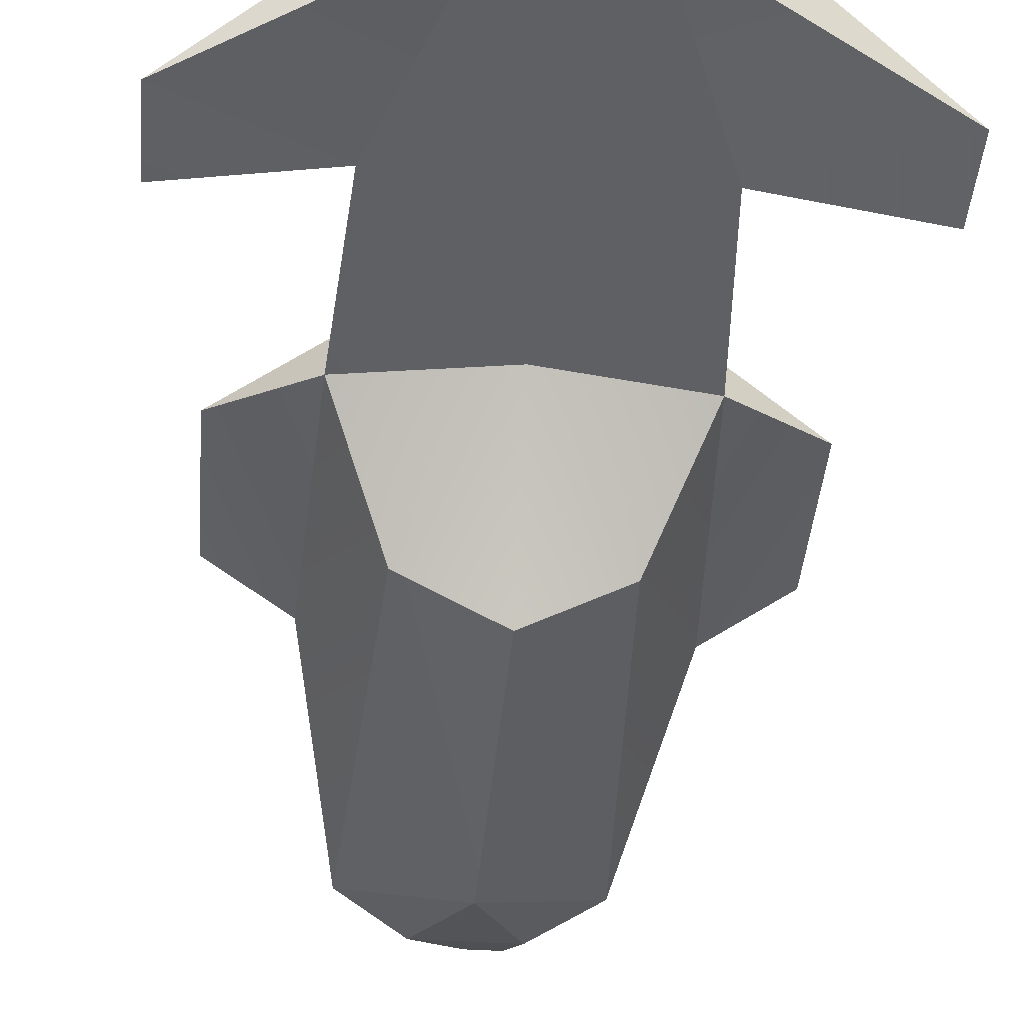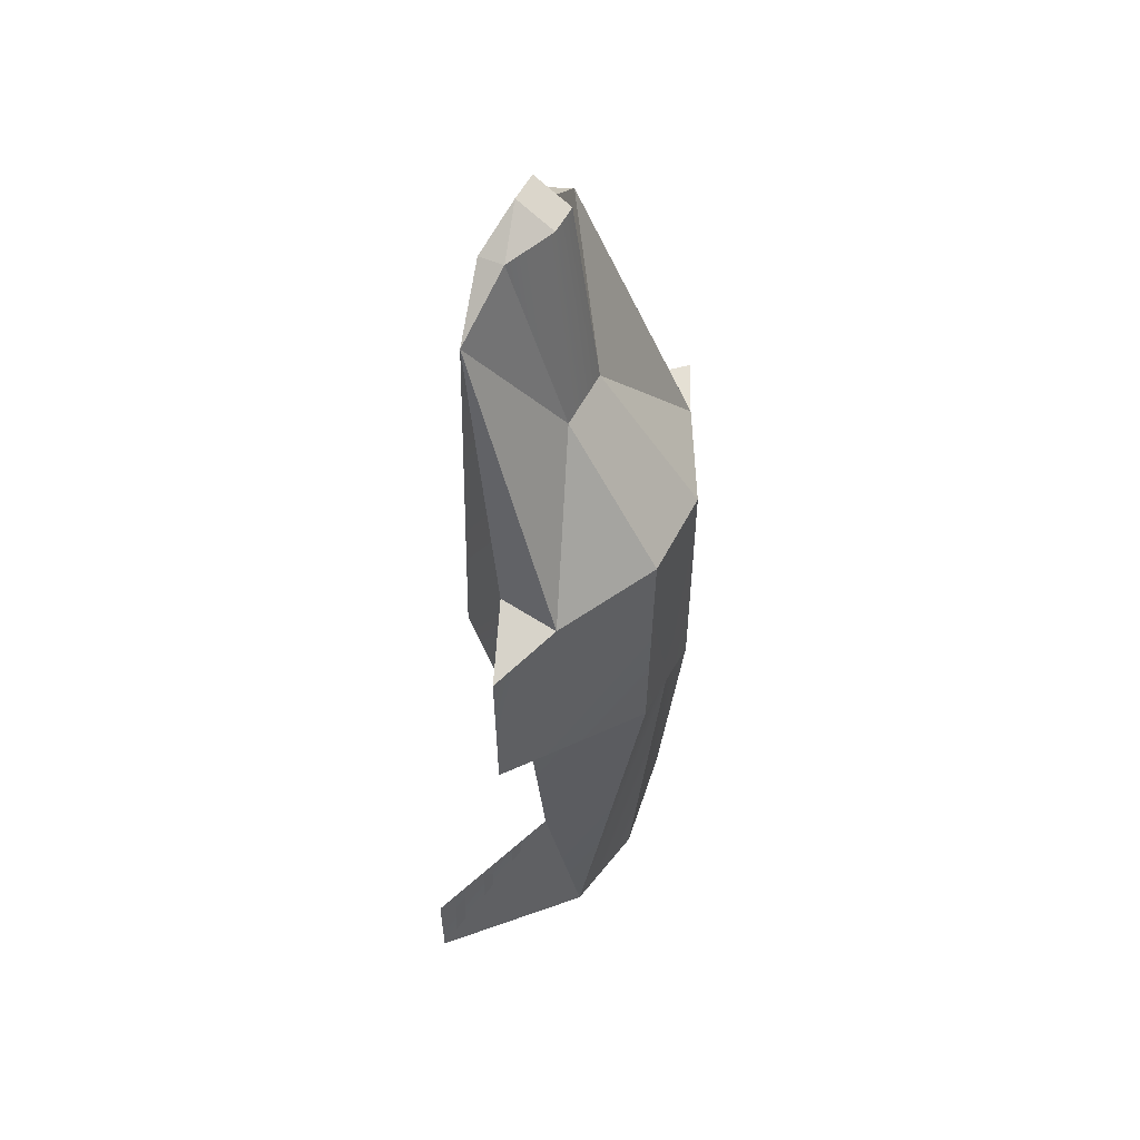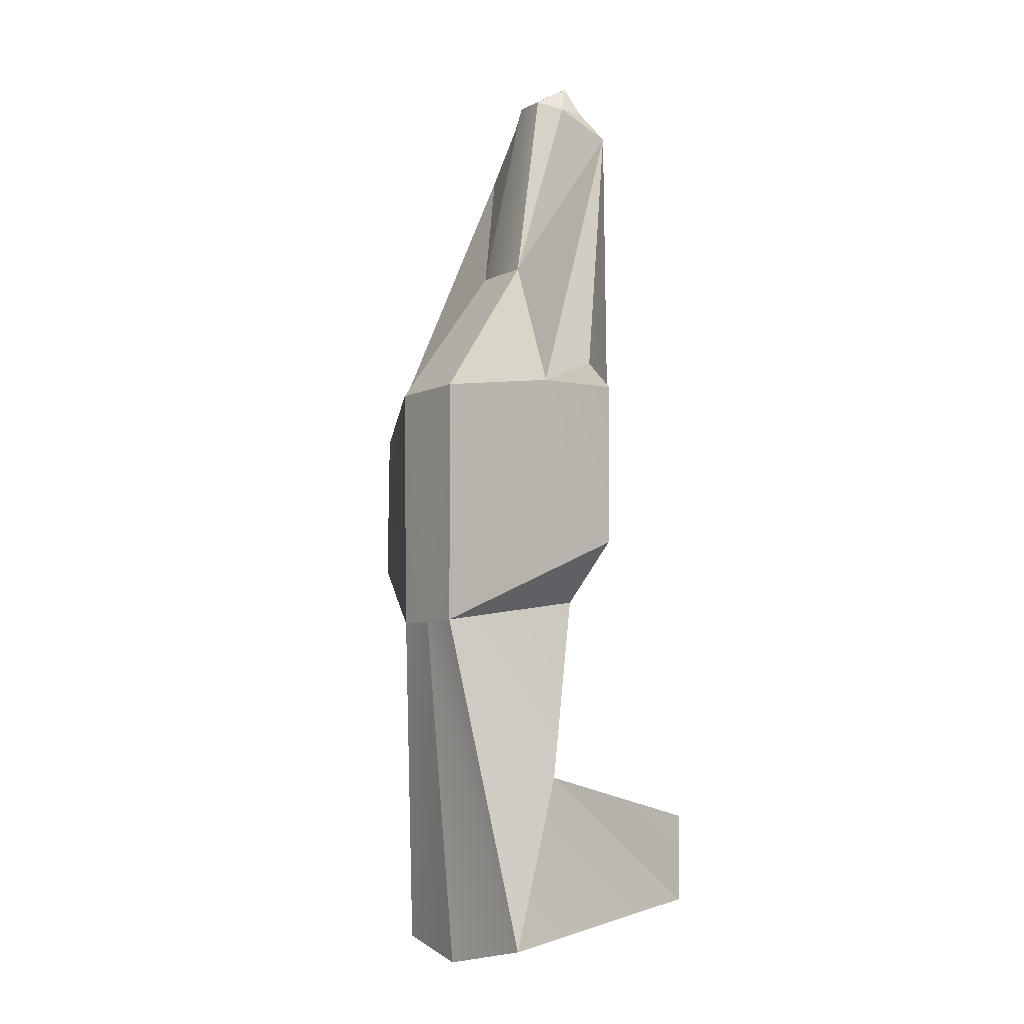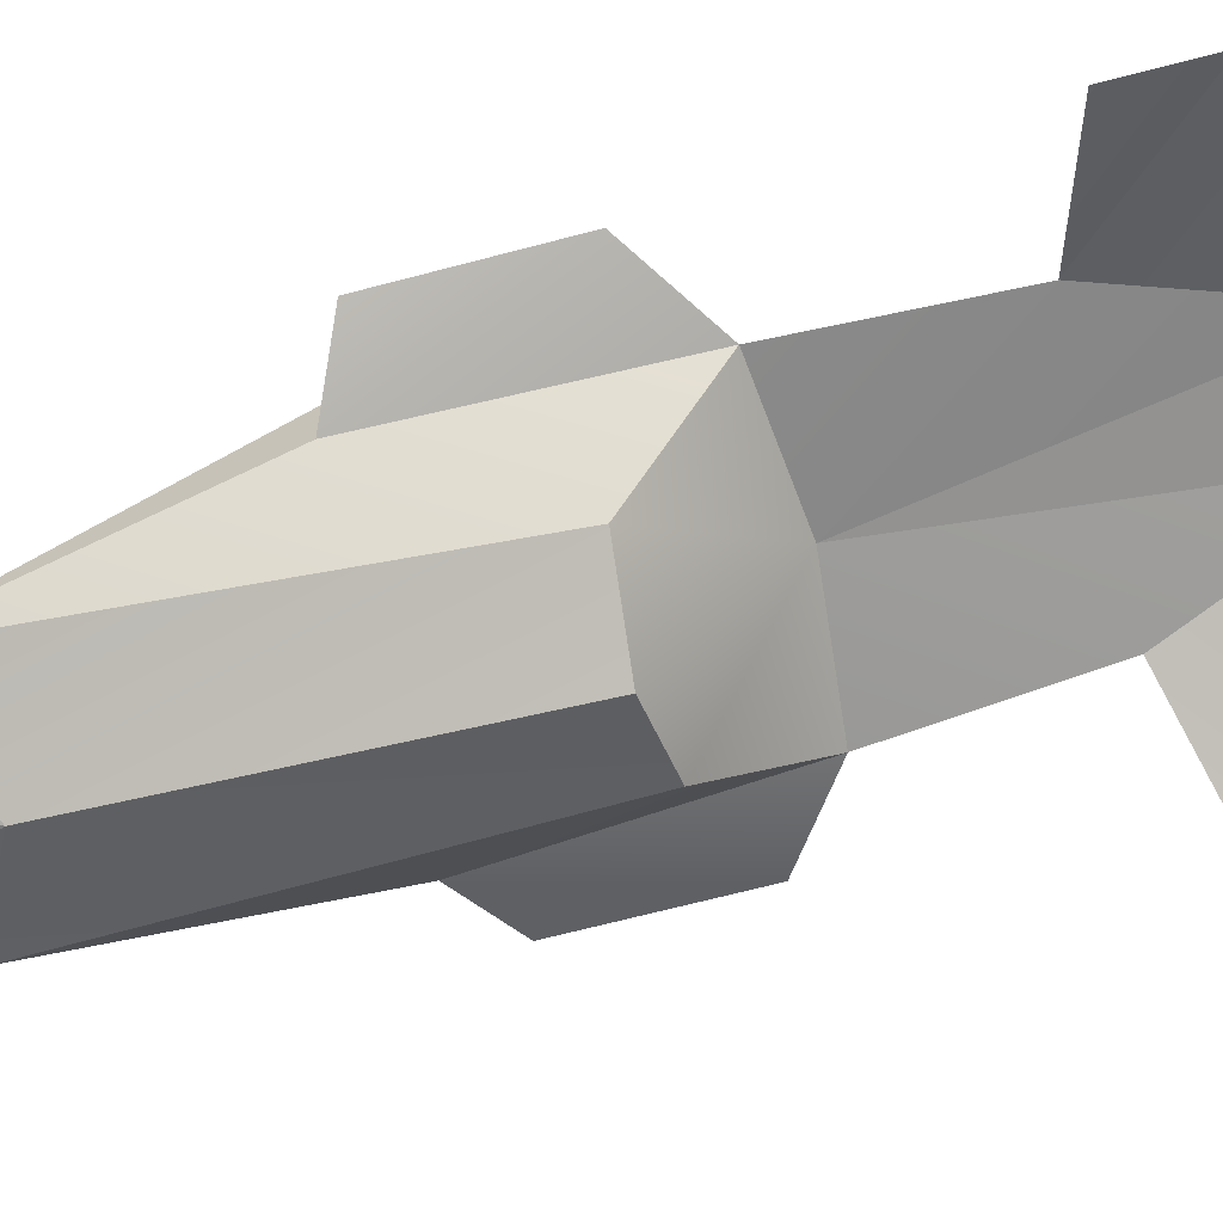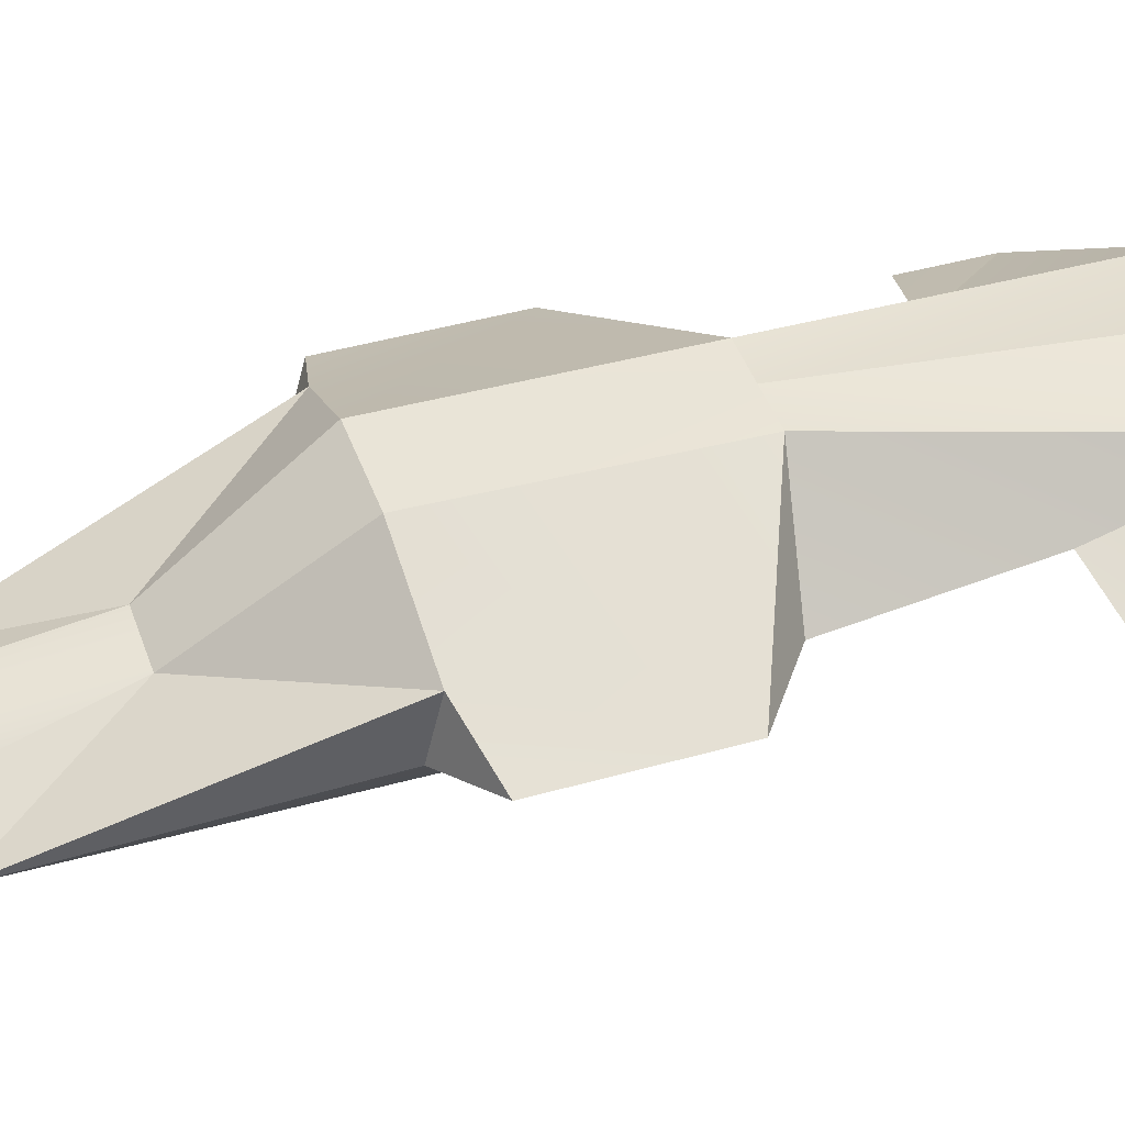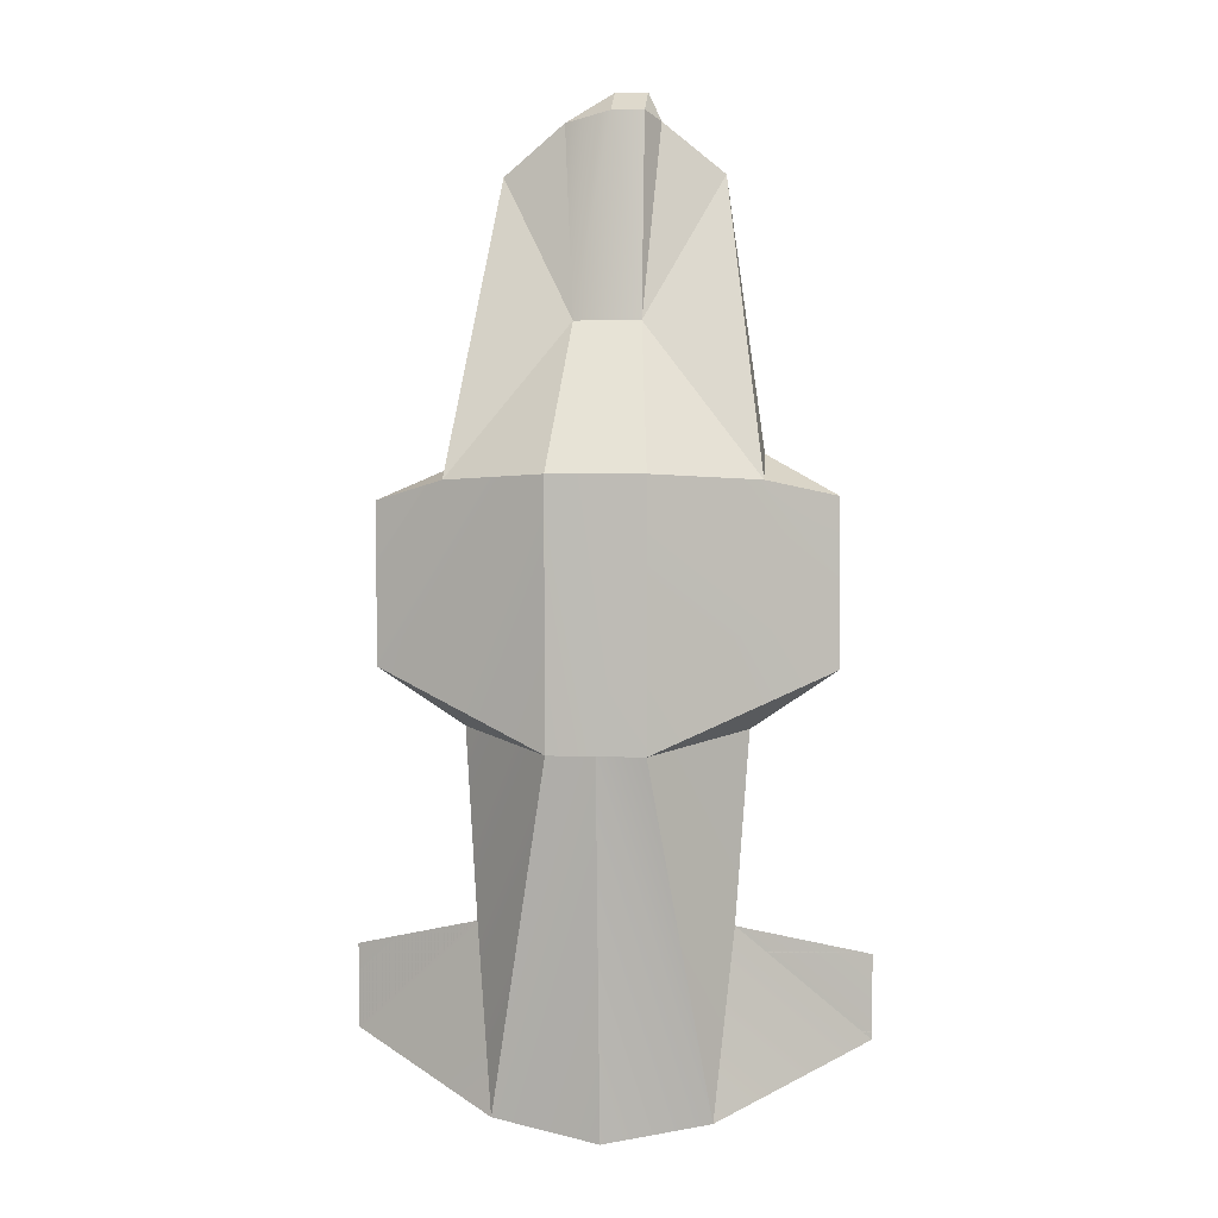
<metadata>
{"format":"obj","ext":"obj","renderer":"f3d","projection":"perspective","resolution":1024,"background":"white","views":[{"elev":-39.5,"azim":175.4,"up":"+Y"},{"elev":53.7,"azim":116.5,"up":"+Z"},{"elev":-6.6,"azim":-124.9,"up":"+Z"},{"elev":-64.9,"azim":104.8,"up":"+Y"},{"elev":41.7,"azim":71.5,"up":"+Y"},{"elev":3.1,"azim":-173.8,"up":"+Z"}]}
</metadata>
<code>
g LOD2_Texture
v 1.131 -0.5809 10.04
v 0.7883 0.6942 5.371
v 1.592e-05 0.00456 10.23
v -0.7883 0.6942 5.371
v -0.7883 0.00456 10.23
v 1.131 -1.206 10
v -1.131 -1.206 10
v 1.592e-05 -1.94 7.462
v 1.592e-05 0.00456 10.23
v -0.7883 0.00456 10.23
v 1.592e-05 -0.9116 10.77
v -0.7883 -0.9116 10.77
v 3.586 0.3763 2.063
v 2.075 -1.421 -1.749
v 3.283 0.8063 -3.932
v 1.131 -0.5809 10.04
v 1.131 -1.206 10
v 2.622 -0.8634 8.841
v 3.626 1.806 1.741
v 1.131 3.125 1.868
v 0.7883 0.6942 5.371
v 1.592e-05 -2.448 -1.571
v 1.592e-05 0.9822 -4.253
v 2.075 -1.421 -1.749
v 3.283 0.8063 -3.932
v -2.622 -0.8634 8.841
v 1.592e-05 -1.94 7.462
v -1.131 -1.206 10
v -3.283 0.8063 -3.932
v -2.075 -1.421 -1.749
v -3.586 0.3763 2.334
v 1.592e-05 -1.94 7.462
v 2.622 -0.8634 8.841
v 1.131 -1.206 10
v -1.131 -0.5809 10.04
v -2.622 -0.8634 8.841
v -1.131 -1.206 10
v -0.7883 0.6942 5.371
v -2.622 -0.8634 8.841
v -1.131 -0.5809 10.04
v 2.622 -0.8634 8.841
v -2.534 1.925 -12.78
v -2.971 1.096 -8.413
v -1.131 3.112 -4.341
v -3.283 0.8063 -3.932
v -2.534 1.925 -12.78
v -6.096 -0.4054 -11.32
v -2.971 1.096 -8.413
v -6.106 -0.4292 -9.308
v 2.534 1.905 -12.78
v 1.19 1.659 -12.91
v 1.592e-05 2.24 -13.24
v -1.19 1.659 -12.91
v -6.096 -0.4054 -11.32
v -2.534 1.925 -12.78
v 1.131 3.032 -4.341
v 1.592e-05 3.072 -4.341
v 1.131 3.125 1.868
v -1.131 3.125 1.868
v -1.131 3.112 -4.341
v -1.19 1.659 -12.91
v 1.592e-05 2.24 -13.24
v 1.19 1.659 -12.91
v 1.19 1.659 -12.91
v 6.096 -0.4054 -11.32
v 2.971 1.096 -8.413
v 6.106 -0.4292 -9.308
v -3.283 0.8063 -3.932
v -3.586 0.3763 2.334
v -5.304 1.1 -2.549
v -5.304 1.056 1.377
v -3.586 0.3763 2.334
v -3.626 1.806 1.741
v -5.304 1.056 1.377
v -1.131 3.112 -4.341
v -5.304 1.1 -2.549
v -1.131 3.125 1.868
v -3.626 1.806 1.741
v -5.304 1.056 1.377
v -3.283 0.8063 -3.932
v -5.304 1.1 -2.549
v -1.131 3.112 -4.341
v 3.626 1.806 1.741
v 3.586 0.3763 2.063
v 5.305 1.056 1.275
v 3.283 0.8063 -3.932
v 5.305 1.1 -2.549
v 3.586 0.3763 2.063
v 5.305 1.056 1.275
v 1.131 3.032 -4.341
v 5.305 1.1 -2.549
v 3.283 0.8063 -3.932
v 1.131 3.032 -4.341
v 1.131 3.125 1.868
v 5.305 1.1 -2.549
v 3.626 1.806 1.741
v 5.305 1.056 1.275
v -1.131 -0.5809 10.04
v -0.7883 0.00456 10.23
v -0.7883 0.6942 5.371
v -0.7883 -0.9116 10.77
v -1.131 -0.5809 10.04
v -1.131 -1.206 10
v -2.075 -1.421 -1.749
v -3.283 0.8063 -3.932
v 1.131 3.125 1.868
v -1.131 3.125 1.868
v 0.7883 0.6942 5.371
v -0.7883 0.6942 5.371
v 2.534 1.905 -12.78
v 1.131 3.032 -4.341
v 2.971 1.096 -8.413
v 3.283 0.8063 -3.932
v 1.592e-05 2.24 -13.24
v -2.534 1.925 -12.78
v 1.592e-05 3.072 -4.341
v -1.131 3.112 -4.341
v -2.622 -0.8634 8.841
v -3.626 1.806 1.741
v -3.586 0.3763 2.334
v 2.534 1.905 -12.78
v 2.971 1.096 -8.413
v 6.096 -0.4054 -11.32
v 6.106 -0.4292 -9.308
v 2.534 1.905 -12.78
v 6.096 -0.4054 -11.32
v 1.19 1.659 -12.91
v -1.19 1.659 -12.91
v -2.534 1.925 -12.78
v 1.592e-05 2.24 -13.24
v 1.592e-05 0.00456 10.23
v 1.592e-05 -0.9116 10.77
v 1.131 -0.5809 10.04
v -0.7883 0.00456 10.23
v -1.131 -0.5809 10.04
v -0.7883 -0.9116 10.77
v -2.622 -0.8634 8.841
v 2.622 -0.8634 8.841
v 3.586 0.3763 2.063
v 3.626 1.806 1.741
v 1.592e-05 -0.9116 10.77
v 1.131 -1.206 10
v 1.131 -0.5809 10.04
v 1.131 -1.206 10
v 1.592e-05 -0.9116 10.77
v -1.131 -1.206 10
v -0.7883 -0.9116 10.77
v 1.592e-05 0.9822 -4.253
v -1.19 1.659 -12.91
v 1.19 1.659 -12.91
v -1.19 1.659 -12.91
v 1.592e-05 0.9822 -4.253
v -2.971 1.096 -8.413
v -3.283 0.8063 -3.932
v 1.592e-05 2.24 -13.24
v 1.592e-05 3.072 -4.341
v 2.534 1.905 -12.78
v 1.131 3.032 -4.341
v 1.19 1.659 -12.91
v 2.971 1.096 -8.413
v 1.592e-05 0.9822 -4.253
v 3.283 0.8063 -3.932
v -1.19 1.659 -12.91
v -2.971 1.096 -8.413
v -6.096 -0.4054 -11.32
v -6.106 -0.4292 -9.308
v -3.626 1.806 1.741
v -0.7883 0.6942 5.371
v -1.131 3.125 1.868
v 2.622 -0.8634 8.841
v 0.7883 0.6942 5.371
v 1.131 -0.5809 10.04
v -3.626 1.806 1.741
v -2.622 -0.8634 8.841
v -0.7883 0.6942 5.371
v 3.626 1.806 1.741
v 0.7883 0.6942 5.371
v 2.622 -0.8634 8.841
v -2.622 -0.8634 8.841
v -2.075 -1.421 -1.749
v 1.592e-05 -1.94 7.462
v 1.592e-05 -2.448 -1.571
v 2.622 -0.8634 8.841
v 1.592e-05 -1.94 7.462
v 2.075 -1.421 -1.749
v 1.592e-05 -2.448 -1.571
f 1 2 3
f 2 4 3
f 3 4 5
f 6 7 8
f 9 10 11
f 10 12 11
f 13 14 15
f 16 17 18
f 19 20 21
f 22 23 24
f 23 25 24
f 26 27 28
f 29 30 31
f 32 33 34
f 35 36 37
f 38 39 40
f 14 13 41
f 42 43 44
f 43 45 44
f 46 47 48
f 48 47 49
f 50 51 52
f 53 54 55
f 56 57 58
f 58 57 59
f 57 60 59
f 61 62 63
f 64 65 66
f 66 65 67
f 68 69 70
f 69 71 70
f 72 73 74
f 75 76 77
f 77 76 78
f 76 79 78
f 80 81 82
f 83 84 85
f 86 87 88
f 88 87 89
f 90 91 92
f 93 94 95
f 94 96 95
f 96 97 95
f 98 99 100
f 101 102 103
f 22 104 23
f 23 104 105
f 106 107 108
f 107 109 108
f 110 111 112
f 111 113 112
f 114 115 116
f 116 115 117
f 118 119 120
f 121 122 123
f 122 124 123
f 125 126 127
f 128 129 130
f 131 132 133
f 134 135 136
f 137 31 30
f 138 139 140
f 141 142 143
f 144 145 146
f 147 146 145
f 148 149 150
f 151 152 153
f 152 154 153
f 155 156 157
f 156 158 157
f 159 160 161
f 161 160 162
f 163 164 165
f 164 166 165
f 167 168 169
f 170 171 172
f 173 174 175
f 176 177 178
f 179 180 181
f 180 182 181
f 183 184 185
f 185 184 186

</code>
